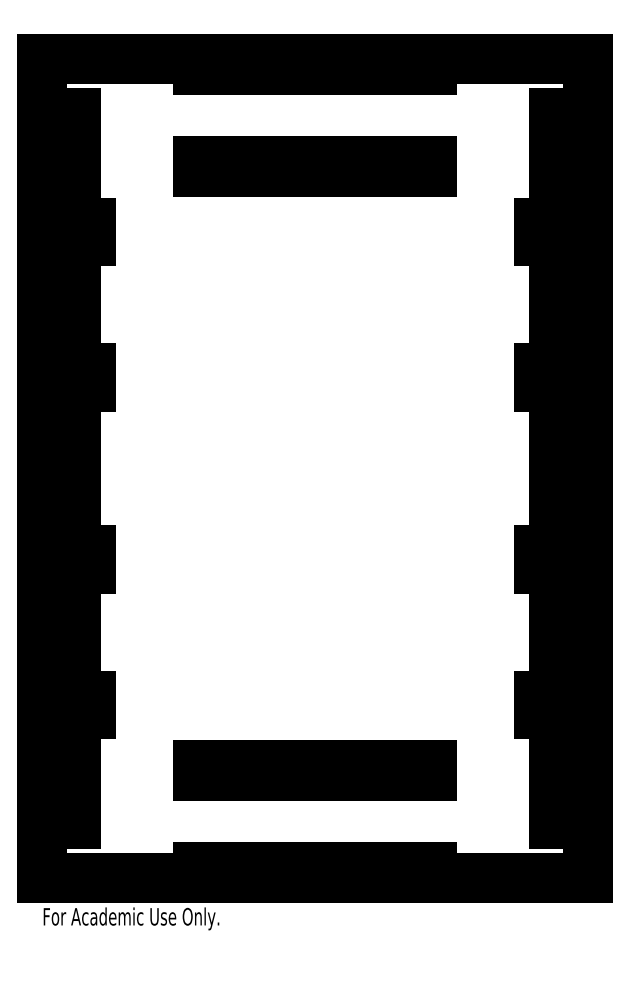
<metadata>
{"format":"dxf","ext":"dxf","renderer":"ezdxf+matplotlib","layout":"modelspace","background":"white","min_lineweight":24,"dpi":150}
</metadata>
<code>
0
SECTION
2
ENTITIES
0
LINE
8
0
10
-0.8419
20
-5.789
30
0
11
-0.6451
21
-5.789
31
0
0
LINE
8
0
10
-0.6451
20
-5.789
30
0
11
-0.6451
21
-5.664
31
0
0
LINE
8
0
10
-0.6451
20
-5.664
30
0
11
-0.8419
21
-5.664
31
0
0
LINE
8
0
10
-0.8419
20
-5.664
30
0
11
-0.8419
21
-5.789
31
0
0
LINE
8
0
10
-0.05453
20
-5.789
30
0
11
0.1423
21
-5.789
31
0
0
LINE
8
0
10
0.1423
20
-5.789
30
0
11
0.1423
21
-5.664
31
0
0
LINE
8
0
10
0.1423
20
-5.664
30
0
11
-0.05453
21
-5.664
31
0
0
LINE
8
0
10
-0.05453
20
-5.664
30
0
11
-0.05453
21
-5.789
31
0
0
LINE
8
0
10
0.7329
20
-5.789
30
0
11
0.9297
21
-5.789
31
0
0
LINE
8
0
10
0.9297
20
-5.789
30
0
11
0.9297
21
-5.664
31
0
0
LINE
8
0
10
0.9297
20
-5.664
30
0
11
0.7329
21
-5.664
31
0
0
LINE
8
0
10
0.7329
20
-5.664
30
0
11
0.7329
21
-5.789
31
0
0
LINE
8
0
10
1.52
20
-5.789
30
0
11
1.717
21
-5.789
31
0
0
LINE
8
0
10
1.717
20
-5.789
30
0
11
1.717
21
-5.664
31
0
0
LINE
8
0
10
1.717
20
-5.664
30
0
11
1.52
21
-5.664
31
0
0
LINE
8
0
10
1.52
20
-5.664
30
0
11
1.52
21
-5.789
31
0
0
LINE
8
0
10
1.127
20
0.9604
30
0
11
1.127
21
0.8354
31
0
0
LINE
8
0
10
1.127
20
0.8354
30
0
11
1.324
21
0.8354
31
0
0
LINE
8
0
10
1.324
20
0.8354
30
0
11
1.324
21
0.9604
31
0
0
LINE
8
0
10
1.324
20
0.9604
30
0
11
1.127
21
0.9604
31
0
0
LINE
8
0
10
0.3396
20
0.9604
30
0
11
0.3396
21
0.8354
31
0
0
LINE
8
0
10
0.3396
20
0.8354
30
0
11
0.5364
21
0.8354
31
0
0
LINE
8
0
10
0.5364
20
0.8354
30
0
11
0.5364
21
0.9604
31
0
0
LINE
8
0
10
0.5364
20
0.9604
30
0
11
0.3396
21
0.9604
31
0
0
LINE
8
0
10
-0.4478
20
0.9604
30
0
11
-0.4478
21
0.8354
31
0
0
LINE
8
0
10
-0.4478
20
0.8354
30
0
11
-0.251
21
0.8354
31
0
0
LINE
8
0
10
-0.251
20
0.8354
30
0
11
-0.251
21
0.9604
31
0
0
LINE
8
0
10
-0.251
20
0.9604
30
0
11
-0.4478
21
0.9604
31
0
0
LINE
8
0
10
3.181
20
-5.914
30
0
11
3.181
21
-5.714
31
0
0
LINE
8
0
10
3.181
20
-5.714
30
0
11
3.056
21
-5.714
31
0
0
LINE
8
0
10
3.056
20
-5.714
30
0
11
3.056
21
-5.914
31
0
0
LINE
8
0
10
3.056
20
-5.914
30
0
11
3.181
21
-5.914
31
0
0
LINE
8
0
10
3.181
20
-4.714
30
0
11
3.181
21
-4.514
31
0
0
LINE
8
0
10
3.181
20
-4.514
30
0
11
3.056
21
-4.514
31
0
0
LINE
8
0
10
3.056
20
-4.514
30
0
11
3.056
21
-4.714
31
0
0
LINE
8
0
10
3.056
20
-4.714
30
0
11
3.181
21
-4.714
31
0
0
LINE
8
0
10
3.181
20
-3.914
30
0
11
3.181
21
-3.714
31
0
0
LINE
8
0
10
3.181
20
-3.714
30
0
11
3.056
21
-3.714
31
0
0
LINE
8
0
10
3.056
20
-3.714
30
0
11
3.056
21
-3.914
31
0
0
LINE
8
0
10
3.056
20
-3.914
30
0
11
3.181
21
-3.914
31
0
0
LINE
8
0
10
3.181
20
-2.715
30
0
11
3.181
21
-2.515
31
0
0
LINE
8
0
10
3.181
20
-2.515
30
0
11
3.056
21
-2.515
31
0
0
LINE
8
0
10
3.056
20
-2.515
30
0
11
3.056
21
-2.715
31
0
0
LINE
8
0
10
3.056
20
-2.715
30
0
11
3.181
21
-2.715
31
0
0
LINE
8
0
10
3.181
20
-1.915
30
0
11
3.181
21
-1.715
31
0
0
LINE
8
0
10
3.181
20
-1.715
30
0
11
3.056
21
-1.715
31
0
0
LINE
8
0
10
3.056
20
-1.715
30
0
11
3.056
21
-1.915
31
0
0
LINE
8
0
10
3.056
20
-1.915
30
0
11
3.181
21
-1.915
31
0
0
LINE
8
0
10
3.181
20
-0.715
30
0
11
3.181
21
-0.515
31
0
0
LINE
8
0
10
3.181
20
-0.515
30
0
11
3.056
21
-0.515
31
0
0
LINE
8
0
10
3.056
20
-0.515
30
0
11
3.056
21
-0.715
31
0
0
LINE
8
0
10
3.056
20
-0.715
30
0
11
3.181
21
-0.715
31
0
0
LINE
8
0
10
2.9
20
-1.315
30
0
11
2.9
21
-1.515
31
0
0
LINE
8
0
10
2.9
20
-1.515
30
0
11
3.338
21
-1.515
31
0
0
LINE
8
0
10
3.338
20
-1.515
30
0
11
3.338
21
-1.315
31
0
0
LINE
8
0
10
3.338
20
-1.315
30
0
11
2.9
21
-1.315
31
0
0
LINE
8
0
10
3.181
20
0.8847
30
0
11
3.181
21
1.085
31
0
0
LINE
8
0
10
3.181
20
1.085
30
0
11
3.056
21
1.085
31
0
0
LINE
8
0
10
3.056
20
1.085
30
0
11
3.056
21
0.8847
31
0
0
LINE
8
0
10
3.056
20
0.8847
30
0
11
3.181
21
0.8847
31
0
0
LINE
8
0
10
-2.306
20
0.8847
30
0
11
-2.181
21
0.8847
31
0
0
LINE
8
0
10
-2.181
20
0.8847
30
0
11
-2.181
21
1.085
31
0
0
LINE
8
0
10
-2.181
20
1.085
30
0
11
-2.306
21
1.085
31
0
0
LINE
8
0
10
-2.306
20
1.085
30
0
11
-2.306
21
0.8847
31
0
0
LINE
8
0
10
3.338
20
-3.314
30
0
11
2.9
21
-3.314
31
0
0
LINE
8
0
10
2.9
20
-3.314
30
0
11
2.9
21
-3.514
31
0
0
LINE
8
0
10
2.9
20
-3.514
30
0
11
3.338
21
-3.514
31
0
0
LINE
8
0
10
3.338
20
-3.514
30
0
11
3.338
21
-3.314
31
0
0
LINE
8
0
10
-2.306
20
-0.715
30
0
11
-2.181
21
-0.715
31
0
0
LINE
8
0
10
-2.181
20
-0.715
30
0
11
-2.181
21
-0.515
31
0
0
LINE
8
0
10
-2.181
20
-0.515
30
0
11
-2.306
21
-0.515
31
0
0
LINE
8
0
10
-2.306
20
-0.515
30
0
11
-2.306
21
-0.715
31
0
0
LINE
8
0
10
-2.025
20
-3.514
30
0
11
-2.025
21
-3.314
31
0
0
LINE
8
0
10
-2.025
20
-3.314
30
0
11
-2.462
21
-3.314
31
0
0
LINE
8
0
10
-2.462
20
-3.314
30
0
11
-2.462
21
-3.514
31
0
0
LINE
8
0
10
-2.462
20
-3.514
30
0
11
-2.025
21
-3.514
31
0
0
LINE
8
0
10
-2.306
20
-1.915
30
0
11
-2.181
21
-1.915
31
0
0
LINE
8
0
10
-2.181
20
-1.915
30
0
11
-2.181
21
-1.715
31
0
0
LINE
8
0
10
-2.181
20
-1.715
30
0
11
-2.306
21
-1.715
31
0
0
LINE
8
0
10
-2.306
20
-1.715
30
0
11
-2.306
21
-1.915
31
0
0
LINE
8
0
10
-2.306
20
-2.715
30
0
11
-2.181
21
-2.715
31
0
0
LINE
8
0
10
-2.181
20
-2.715
30
0
11
-2.181
21
-2.515
31
0
0
LINE
8
0
10
-2.181
20
-2.515
30
0
11
-2.306
21
-2.515
31
0
0
LINE
8
0
10
-2.306
20
-2.515
30
0
11
-2.306
21
-2.715
31
0
0
LINE
8
0
10
-2.462
20
0.2848
30
0
11
-2.462
21
0.08483
31
0
0
LINE
8
0
10
-2.462
20
0.08483
30
0
11
-2.025
21
0.08483
31
0
0
LINE
8
0
10
-2.025
20
0.08483
30
0
11
-2.025
21
0.2848
31
0
0
LINE
8
0
10
-2.025
20
0.2848
30
0
11
-2.462
21
0.2848
31
0
0
LINE
8
0
10
2.9
20
0.2848
30
0
11
2.9
21
0.08483
31
0
0
LINE
8
0
10
2.9
20
0.08483
30
0
11
3.338
21
0.08483
31
0
0
LINE
8
0
10
3.338
20
0.08483
30
0
11
3.338
21
0.2848
31
0
0
LINE
8
0
10
3.338
20
0.2848
30
0
11
2.9
21
0.2848
31
0
0
LINE
8
0
10
-2.306
20
-4.314
30
0
11
-2.181
21
-4.314
31
0
0
LINE
8
0
10
-2.181
20
-4.314
30
0
11
-2.181
21
-4.114
31
0
0
LINE
8
0
10
-2.181
20
-4.114
30
0
11
-2.306
21
-4.114
31
0
0
LINE
8
0
10
-2.306
20
-4.114
30
0
11
-2.306
21
-4.314
31
0
0
LINE
8
0
10
2.9
20
-5.114
30
0
11
3.338
21
-5.114
31
0
0
LINE
8
0
10
3.338
20
-5.114
30
0
11
3.338
21
-4.914
31
0
0
LINE
8
0
10
3.338
20
-4.914
30
0
11
2.9
21
-4.914
31
0
0
LINE
8
0
10
2.9
20
-4.914
30
0
11
2.9
21
-5.114
31
0
0
LINE
8
0
10
-2.306
20
-5.914
30
0
11
-2.181
21
-5.914
31
0
0
LINE
8
0
10
-2.181
20
-5.914
30
0
11
-2.181
21
-5.714
31
0
0
LINE
8
0
10
-2.181
20
-5.714
30
0
11
-2.306
21
-5.714
31
0
0
LINE
8
0
10
-2.306
20
-5.714
30
0
11
-2.306
21
-5.914
31
0
0
LINE
8
0
10
3.181
20
-6.314
30
0
11
3.181
21
-6.114
31
0
0
LINE
8
0
10
3.181
20
-6.114
30
0
11
3.056
21
-6.114
31
0
0
LINE
8
0
10
3.056
20
-6.114
30
0
11
3.056
21
-6.314
31
0
0
LINE
8
0
10
3.056
20
-6.314
30
0
11
3.181
21
-6.314
31
0
0
LINE
8
0
10
-0.8419
20
2.085
30
0
11
-2.556
21
2.085
31
0
0
LINE
8
0
10
-0.8419
20
1.96
30
0
11
-0.8419
21
2.085
31
0
0
LINE
8
0
10
-0.6451
20
1.96
30
0
11
-0.8419
21
1.96
31
0
0
LINE
8
0
10
-0.6451
20
2.085
30
0
11
-0.6451
21
1.96
31
0
0
LINE
8
0
10
-0.4482
20
2.085
30
0
11
-0.6451
21
2.085
31
0
0
LINE
8
0
10
-0.4482
20
1.96
30
0
11
-0.4482
21
2.085
31
0
0
LINE
8
0
10
-0.2514
20
1.96
30
0
11
-0.4482
21
1.96
31
0
0
LINE
8
0
10
-0.2514
20
2.085
30
0
11
-0.2514
21
1.96
31
0
0
LINE
8
0
10
-0.05453
20
2.085
30
0
11
-0.2514
21
2.085
31
0
0
LINE
8
0
10
-0.05453
20
1.96
30
0
11
-0.05453
21
2.085
31
0
0
LINE
8
0
10
0.1423
20
1.96
30
0
11
-0.05453
21
1.96
31
0
0
LINE
8
0
10
0.1423
20
2.085
30
0
11
0.1423
21
1.96
31
0
0
LINE
8
0
10
0.3392
20
2.085
30
0
11
0.1423
21
2.085
31
0
0
LINE
8
0
10
0.3392
20
1.96
30
0
11
0.3392
21
2.085
31
0
0
LINE
8
0
10
0.536
20
1.96
30
0
11
0.3392
21
1.96
31
0
0
LINE
8
0
10
0.536
20
2.085
30
0
11
0.536
21
1.96
31
0
0
LINE
8
0
10
0.7329
20
2.085
30
0
11
0.536
21
2.085
31
0
0
LINE
8
0
10
0.7329
20
1.96
30
0
11
0.7329
21
2.085
31
0
0
LINE
8
0
10
0.9297
20
1.96
30
0
11
0.7329
21
1.96
31
0
0
LINE
8
0
10
0.9297
20
2.085
30
0
11
0.9297
21
1.96
31
0
0
LINE
8
0
10
1.127
20
2.085
30
0
11
0.9297
21
2.085
31
0
0
LINE
8
0
10
1.127
20
1.96
30
0
11
1.127
21
2.085
31
0
0
LINE
8
0
10
1.323
20
1.96
30
0
11
1.127
21
1.96
31
0
0
LINE
8
0
10
1.323
20
2.085
30
0
11
1.323
21
1.96
31
0
0
LINE
8
0
10
1.52
20
2.085
30
0
11
1.323
21
2.085
31
0
0
LINE
8
0
10
1.52
20
1.96
30
0
11
1.52
21
2.085
31
0
0
LINE
8
0
10
1.717
20
1.96
30
0
11
1.52
21
1.96
31
0
0
LINE
8
0
10
1.717
20
2.085
30
0
11
1.717
21
1.96
31
0
0
LINE
8
0
10
3.431
20
2.085
30
0
11
1.717
21
2.085
31
0
0
LINE
8
0
10
3.431
20
-6.915
30
0
11
3.431
21
2.085
31
0
0
LINE
8
0
10
1.717
20
-6.915
30
0
11
3.431
21
-6.915
31
0
0
LINE
8
0
10
1.717
20
-6.789
30
0
11
1.717
21
-6.915
31
0
0
LINE
8
0
10
1.52
20
-6.789
30
0
11
1.717
21
-6.789
31
0
0
LINE
8
0
10
1.52
20
-6.915
30
0
11
1.52
21
-6.789
31
0
0
LINE
8
0
10
1.323
20
-6.915
30
0
11
1.52
21
-6.915
31
0
0
LINE
8
0
10
1.323
20
-6.789
30
0
11
1.323
21
-6.915
31
0
0
LINE
8
0
10
1.127
20
-6.789
30
0
11
1.323
21
-6.789
31
0
0
LINE
8
0
10
1.127
20
-6.915
30
0
11
1.127
21
-6.789
31
0
0
LINE
8
0
10
0.9297
20
-6.915
30
0
11
1.127
21
-6.915
31
0
0
LINE
8
0
10
0.9297
20
-6.789
30
0
11
0.9297
21
-6.915
31
0
0
LINE
8
0
10
0.7329
20
-6.789
30
0
11
0.9297
21
-6.789
31
0
0
LINE
8
0
10
0.7329
20
-6.915
30
0
11
0.7329
21
-6.789
31
0
0
LINE
8
0
10
0.536
20
-6.915
30
0
11
0.7329
21
-6.915
31
0
0
LINE
8
0
10
0.536
20
-6.789
30
0
11
0.536
21
-6.915
31
0
0
LINE
8
0
10
0.3392
20
-6.789
30
0
11
0.536
21
-6.789
31
0
0
LINE
8
0
10
0.3392
20
-6.915
30
0
11
0.3392
21
-6.789
31
0
0
LINE
8
0
10
0.1423
20
-6.915
30
0
11
0.3392
21
-6.915
31
0
0
LINE
8
0
10
0.1423
20
-6.789
30
0
11
0.1423
21
-6.915
31
0
0
LINE
8
0
10
-0.05453
20
-6.789
30
0
11
0.1423
21
-6.789
31
0
0
LINE
8
0
10
-0.05453
20
-6.915
30
0
11
-0.05453
21
-6.789
31
0
0
LINE
8
0
10
-0.2514
20
-6.915
30
0
11
-0.05453
21
-6.915
31
0
0
LINE
8
0
10
-0.2514
20
-6.789
30
0
11
-0.2514
21
-6.915
31
0
0
LINE
8
0
10
-0.4482
20
-6.789
30
0
11
-0.2514
21
-6.789
31
0
0
LINE
8
0
10
-0.4482
20
-6.915
30
0
11
-0.4482
21
-6.789
31
0
0
LINE
8
0
10
-0.6451
20
-6.915
30
0
11
-0.4482
21
-6.915
31
0
0
LINE
8
0
10
-0.6451
20
-6.789
30
0
11
-0.6451
21
-6.915
31
0
0
LINE
8
0
10
-0.8419
20
-6.789
30
0
11
-0.6451
21
-6.789
31
0
0
LINE
8
0
10
-0.8419
20
-6.915
30
0
11
-0.8419
21
-6.789
31
0
0
LINE
8
0
10
-2.556
20
-6.915
30
0
11
-0.8419
21
-6.915
31
0
0
LINE
8
0
10
-2.556
20
2.085
30
0
11
-2.556
21
-6.915
31
0
0
LINE
8
0
10
-2.306
20
-6.314
30
0
11
-2.181
21
-6.314
31
0
0
LINE
8
0
10
-2.181
20
-6.314
30
0
11
-2.181
21
-6.114
31
0
0
LINE
8
0
10
-2.181
20
-6.114
30
0
11
-2.306
21
-6.114
31
0
0
LINE
8
0
10
-2.306
20
-6.114
30
0
11
-2.306
21
-6.314
31
0
0
LINE
8
0
10
3.181
20
1.285
30
0
11
3.181
21
1.485
31
0
0
LINE
8
0
10
3.181
20
1.485
30
0
11
3.056
21
1.485
31
0
0
LINE
8
0
10
3.056
20
1.485
30
0
11
3.056
21
1.285
31
0
0
LINE
8
0
10
3.056
20
1.285
30
0
11
3.181
21
1.285
31
0
0
LINE
8
0
10
-2.306
20
-5.514
30
0
11
-2.181
21
-5.514
31
0
0
LINE
8
0
10
-2.181
20
-5.514
30
0
11
-2.181
21
-5.314
31
0
0
LINE
8
0
10
-2.181
20
-5.314
30
0
11
-2.306
21
-5.314
31
0
0
LINE
8
0
10
-2.306
20
-5.314
30
0
11
-2.306
21
-5.514
31
0
0
LINE
8
0
10
-2.306
20
-4.714
30
0
11
-2.181
21
-4.714
31
0
0
LINE
8
0
10
-2.181
20
-4.714
30
0
11
-2.181
21
-4.514
31
0
0
LINE
8
0
10
-2.181
20
-4.514
30
0
11
-2.306
21
-4.514
31
0
0
LINE
8
0
10
-2.306
20
-4.514
30
0
11
-2.306
21
-4.714
31
0
0
LINE
8
0
10
-2.306
20
-3.914
30
0
11
-2.181
21
-3.914
31
0
0
LINE
8
0
10
-2.181
20
-3.914
30
0
11
-2.181
21
-3.714
31
0
0
LINE
8
0
10
-2.181
20
-3.714
30
0
11
-2.306
21
-3.714
31
0
0
LINE
8
0
10
-2.306
20
-3.714
30
0
11
-2.306
21
-3.914
31
0
0
LINE
8
0
10
-2.025
20
-5.114
30
0
11
-2.025
21
-4.914
31
0
0
LINE
8
0
10
-2.025
20
-4.914
30
0
11
-2.462
21
-4.914
31
0
0
LINE
8
0
10
-2.462
20
-4.914
30
0
11
-2.462
21
-5.114
31
0
0
LINE
8
0
10
-2.462
20
-5.114
30
0
11
-2.025
21
-5.114
31
0
0
LINE
8
0
10
-2.306
20
-3.114
30
0
11
-2.181
21
-3.114
31
0
0
LINE
8
0
10
-2.181
20
-3.114
30
0
11
-2.181
21
-2.914
31
0
0
LINE
8
0
10
-2.181
20
-2.914
30
0
11
-2.306
21
-2.914
31
0
0
LINE
8
0
10
-2.306
20
-2.914
30
0
11
-2.306
21
-3.114
31
0
0
LINE
8
0
10
-2.306
20
-2.315
30
0
11
-2.181
21
-2.315
31
0
0
LINE
8
0
10
-2.181
20
-2.315
30
0
11
-2.181
21
-2.115
31
0
0
LINE
8
0
10
-2.181
20
-2.115
30
0
11
-2.306
21
-2.115
31
0
0
LINE
8
0
10
-2.306
20
-2.115
30
0
11
-2.306
21
-2.315
31
0
0
LINE
8
0
10
-2.462
20
-1.315
30
0
11
-2.462
21
-1.515
31
0
0
LINE
8
0
10
-2.462
20
-1.515
30
0
11
-2.025
21
-1.515
31
0
0
LINE
8
0
10
-2.025
20
-1.515
30
0
11
-2.025
21
-1.315
31
0
0
LINE
8
0
10
-2.025
20
-1.315
30
0
11
-2.462
21
-1.315
31
0
0
LINE
8
0
10
-2.306
20
-1.115
30
0
11
-2.181
21
-1.115
31
0
0
LINE
8
0
10
-2.181
20
-1.115
30
0
11
-2.181
21
-0.9149
31
0
0
LINE
8
0
10
-2.181
20
-0.9149
30
0
11
-2.306
21
-0.9149
31
0
0
LINE
8
0
10
-2.306
20
-0.9149
30
0
11
-2.306
21
-1.115
31
0
0
LINE
8
0
10
-2.306
20
-0.3151
30
0
11
-2.181
21
-0.3151
31
0
0
LINE
8
0
10
-2.181
20
-0.3151
30
0
11
-2.181
21
-0.1151
31
0
0
LINE
8
0
10
-2.181
20
-0.1151
30
0
11
-2.306
21
-0.1151
31
0
0
LINE
8
0
10
-2.306
20
-0.1151
30
0
11
-2.306
21
-0.3151
31
0
0
LINE
8
0
10
-2.306
20
0.4847
30
0
11
-2.181
21
0.4847
31
0
0
LINE
8
0
10
-2.181
20
0.4847
30
0
11
-2.181
21
0.6847
31
0
0
LINE
8
0
10
-2.181
20
0.6847
30
0
11
-2.306
21
0.6847
31
0
0
LINE
8
0
10
-2.306
20
0.6847
30
0
11
-2.306
21
0.4847
31
0
0
LINE
8
0
10
-2.306
20
1.285
30
0
11
-2.181
21
1.285
31
0
0
LINE
8
0
10
-2.181
20
1.285
30
0
11
-2.181
21
1.485
31
0
0
LINE
8
0
10
-2.181
20
1.485
30
0
11
-2.306
21
1.485
31
0
0
LINE
8
0
10
-2.306
20
1.485
30
0
11
-2.306
21
1.285
31
0
0
LINE
8
0
10
3.181
20
0.4847
30
0
11
3.181
21
0.6847
31
0
0
LINE
8
0
10
3.181
20
0.6847
30
0
11
3.056
21
0.6847
31
0
0
LINE
8
0
10
3.056
20
0.6847
30
0
11
3.056
21
0.4847
31
0
0
LINE
8
0
10
3.056
20
0.4847
30
0
11
3.181
21
0.4847
31
0
0
LINE
8
0
10
3.181
20
-0.3151
30
0
11
3.181
21
-0.1151
31
0
0
LINE
8
0
10
3.181
20
-0.1151
30
0
11
3.056
21
-0.1151
31
0
0
LINE
8
0
10
3.056
20
-0.1151
30
0
11
3.056
21
-0.3151
31
0
0
LINE
8
0
10
3.056
20
-0.3151
30
0
11
3.181
21
-0.3151
31
0
0
LINE
8
0
10
3.181
20
-1.115
30
0
11
3.181
21
-0.9149
31
0
0
LINE
8
0
10
3.181
20
-0.9149
30
0
11
3.056
21
-0.9149
31
0
0
LINE
8
0
10
3.056
20
-0.9149
30
0
11
3.056
21
-1.115
31
0
0
LINE
8
0
10
3.056
20
-1.115
30
0
11
3.181
21
-1.115
31
0
0
LINE
8
0
10
3.181
20
-2.315
30
0
11
3.181
21
-2.115
31
0
0
LINE
8
0
10
3.181
20
-2.115
30
0
11
3.056
21
-2.115
31
0
0
LINE
8
0
10
3.056
20
-2.115
30
0
11
3.056
21
-2.315
31
0
0
LINE
8
0
10
3.056
20
-2.315
30
0
11
3.181
21
-2.315
31
0
0
LINE
8
0
10
3.181
20
-3.114
30
0
11
3.181
21
-2.914
31
0
0
LINE
8
0
10
3.181
20
-2.914
30
0
11
3.056
21
-2.914
31
0
0
LINE
8
0
10
3.056
20
-2.914
30
0
11
3.056
21
-3.114
31
0
0
LINE
8
0
10
3.056
20
-3.114
30
0
11
3.181
21
-3.114
31
0
0
LINE
8
0
10
3.181
20
-4.314
30
0
11
3.181
21
-4.114
31
0
0
LINE
8
0
10
3.181
20
-4.114
30
0
11
3.056
21
-4.114
31
0
0
LINE
8
0
10
3.056
20
-4.114
30
0
11
3.056
21
-4.314
31
0
0
LINE
8
0
10
3.056
20
-4.314
30
0
11
3.181
21
-4.314
31
0
0
LINE
8
0
10
3.181
20
-5.514
30
0
11
3.181
21
-5.314
31
0
0
LINE
8
0
10
3.181
20
-5.314
30
0
11
3.056
21
-5.314
31
0
0
LINE
8
0
10
3.056
20
-5.314
30
0
11
3.056
21
-5.514
31
0
0
LINE
8
0
10
3.056
20
-5.514
30
0
11
3.181
21
-5.514
31
0
0
LINE
8
0
10
-0.8416
20
0.9604
30
0
11
-0.8416
21
0.8354
31
0
0
LINE
8
0
10
-0.8416
20
0.8354
30
0
11
-0.6447
21
0.8354
31
0
0
LINE
8
0
10
-0.6447
20
0.8354
30
0
11
-0.6447
21
0.9604
31
0
0
LINE
8
0
10
-0.6447
20
0.9604
30
0
11
-0.8416
21
0.9604
31
0
0
LINE
8
0
10
-0.05415
20
0.9604
30
0
11
-0.05415
21
0.8354
31
0
0
LINE
8
0
10
-0.05415
20
0.8354
30
0
11
0.1427
21
0.8354
31
0
0
LINE
8
0
10
0.1427
20
0.8354
30
0
11
0.1427
21
0.9604
31
0
0
LINE
8
0
10
0.1427
20
0.9604
30
0
11
-0.05415
21
0.9604
31
0
0
LINE
8
0
10
0.7333
20
0.9604
30
0
11
0.7333
21
0.8354
31
0
0
LINE
8
0
10
0.7333
20
0.8354
30
0
11
0.9301
21
0.8354
31
0
0
LINE
8
0
10
0.9301
20
0.8354
30
0
11
0.9301
21
0.9604
31
0
0
LINE
8
0
10
0.9301
20
0.9604
30
0
11
0.7333
21
0.9604
31
0
0
LINE
8
0
10
1.521
20
0.9604
30
0
11
1.521
21
0.8354
31
0
0
LINE
8
0
10
1.521
20
0.8354
30
0
11
1.718
21
0.8354
31
0
0
LINE
8
0
10
1.718
20
0.8354
30
0
11
1.718
21
0.9604
31
0
0
LINE
8
0
10
1.718
20
0.9604
30
0
11
1.521
21
0.9604
31
0
0
LINE
8
0
10
1.127
20
-5.789
30
0
11
1.323
21
-5.789
31
0
0
LINE
8
0
10
1.323
20
-5.789
30
0
11
1.323
21
-5.664
31
0
0
LINE
8
0
10
1.323
20
-5.664
30
0
11
1.127
21
-5.664
31
0
0
LINE
8
0
10
1.127
20
-5.664
30
0
11
1.127
21
-5.789
31
0
0
LINE
8
0
10
0.3392
20
-5.789
30
0
11
0.536
21
-5.789
31
0
0
LINE
8
0
10
0.536
20
-5.789
30
0
11
0.536
21
-5.664
31
0
0
LINE
8
0
10
0.536
20
-5.664
30
0
11
0.3392
21
-5.664
31
0
0
LINE
8
0
10
0.3392
20
-5.664
30
0
11
0.3392
21
-5.789
31
0
0
LINE
8
0
10
-0.4482
20
-5.789
30
0
11
-0.2514
21
-5.789
31
0
0
LINE
8
0
10
-0.2514
20
-5.789
30
0
11
-0.2514
21
-5.664
31
0
0
LINE
8
0
10
-0.2514
20
-5.664
30
0
11
-0.4482
21
-5.664
31
0
0
LINE
8
0
10
-0.4482
20
-5.664
30
0
11
-0.4482
21
-5.789
31
0
0
MTEXT
8
0
10
-2.556
20
-6.955
30
0
40
0.1903
41
0
71
     1
72
     1
1
SOLIDWORKS Student Edition.
7
SLDTEXTSTYLE0
73
     1
44
1
0
MTEXT
8
0
10
-2.556
20
-7.24
30
0
40
0.1903
41
0
71
     1
72
     1
1
For Academic Use Only.
7
SLDTEXTSTYLE0
73
     1
44
1
0
ENDSEC
0
EOF

</code>
